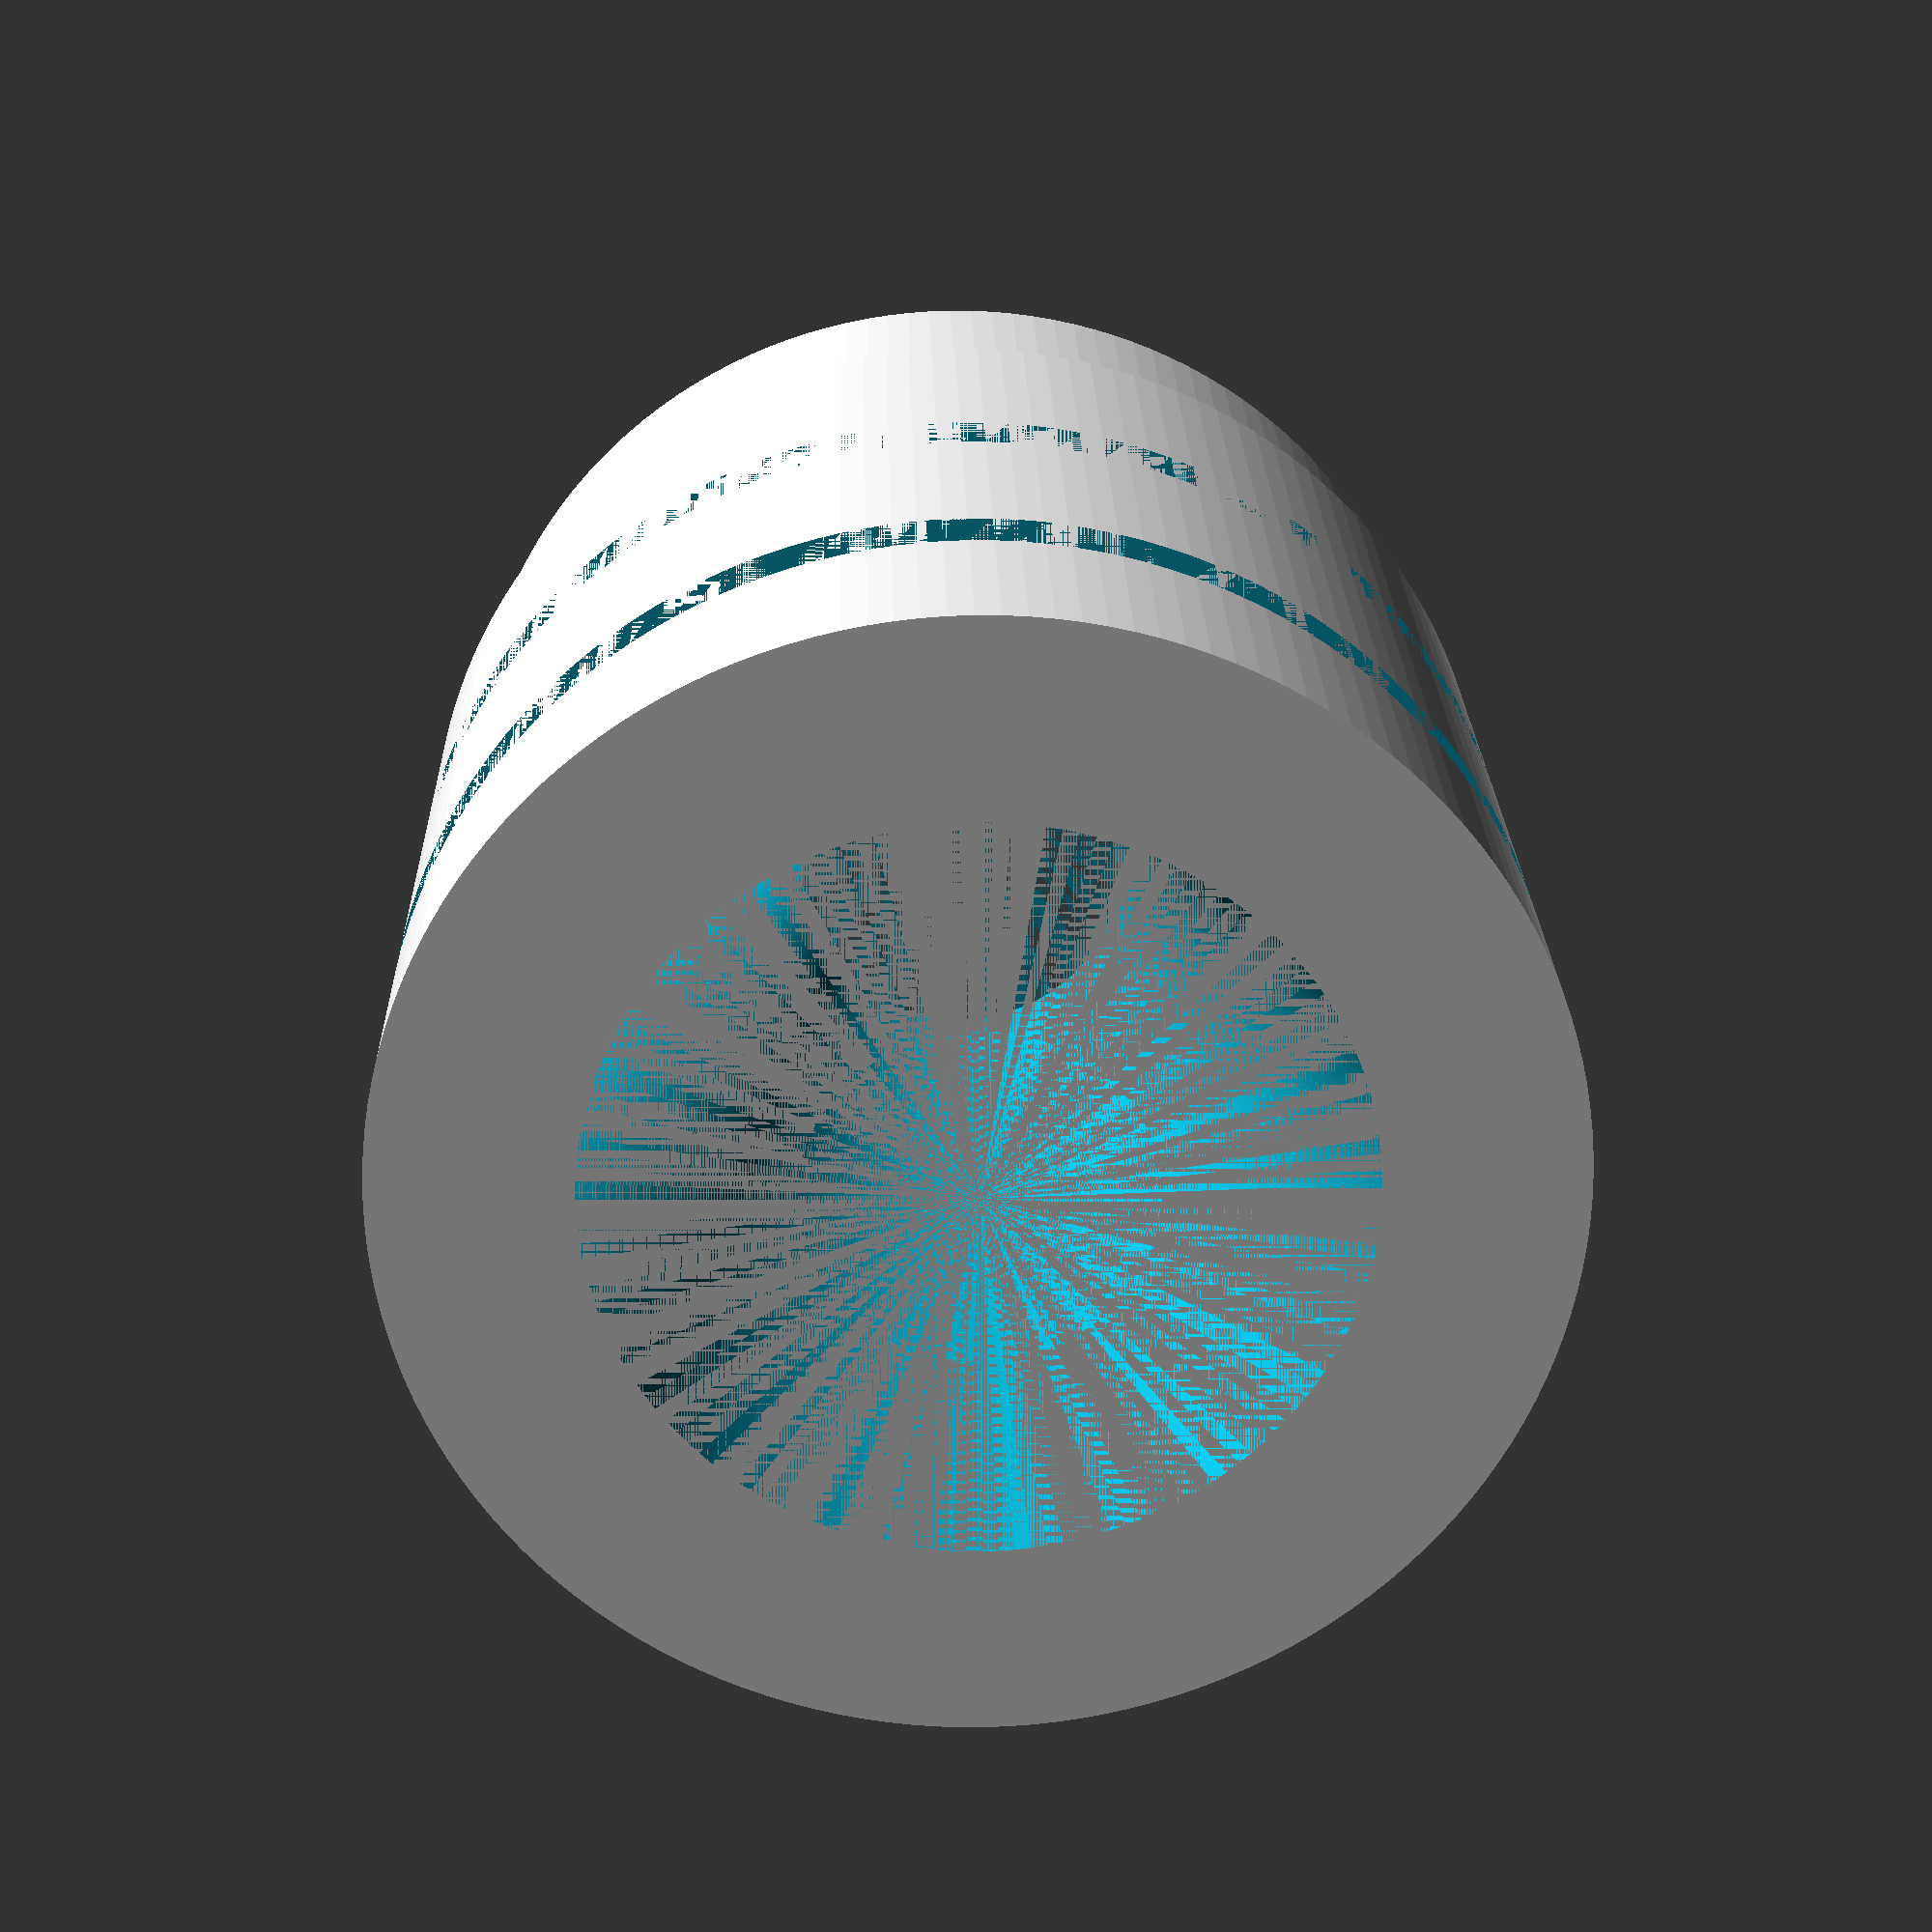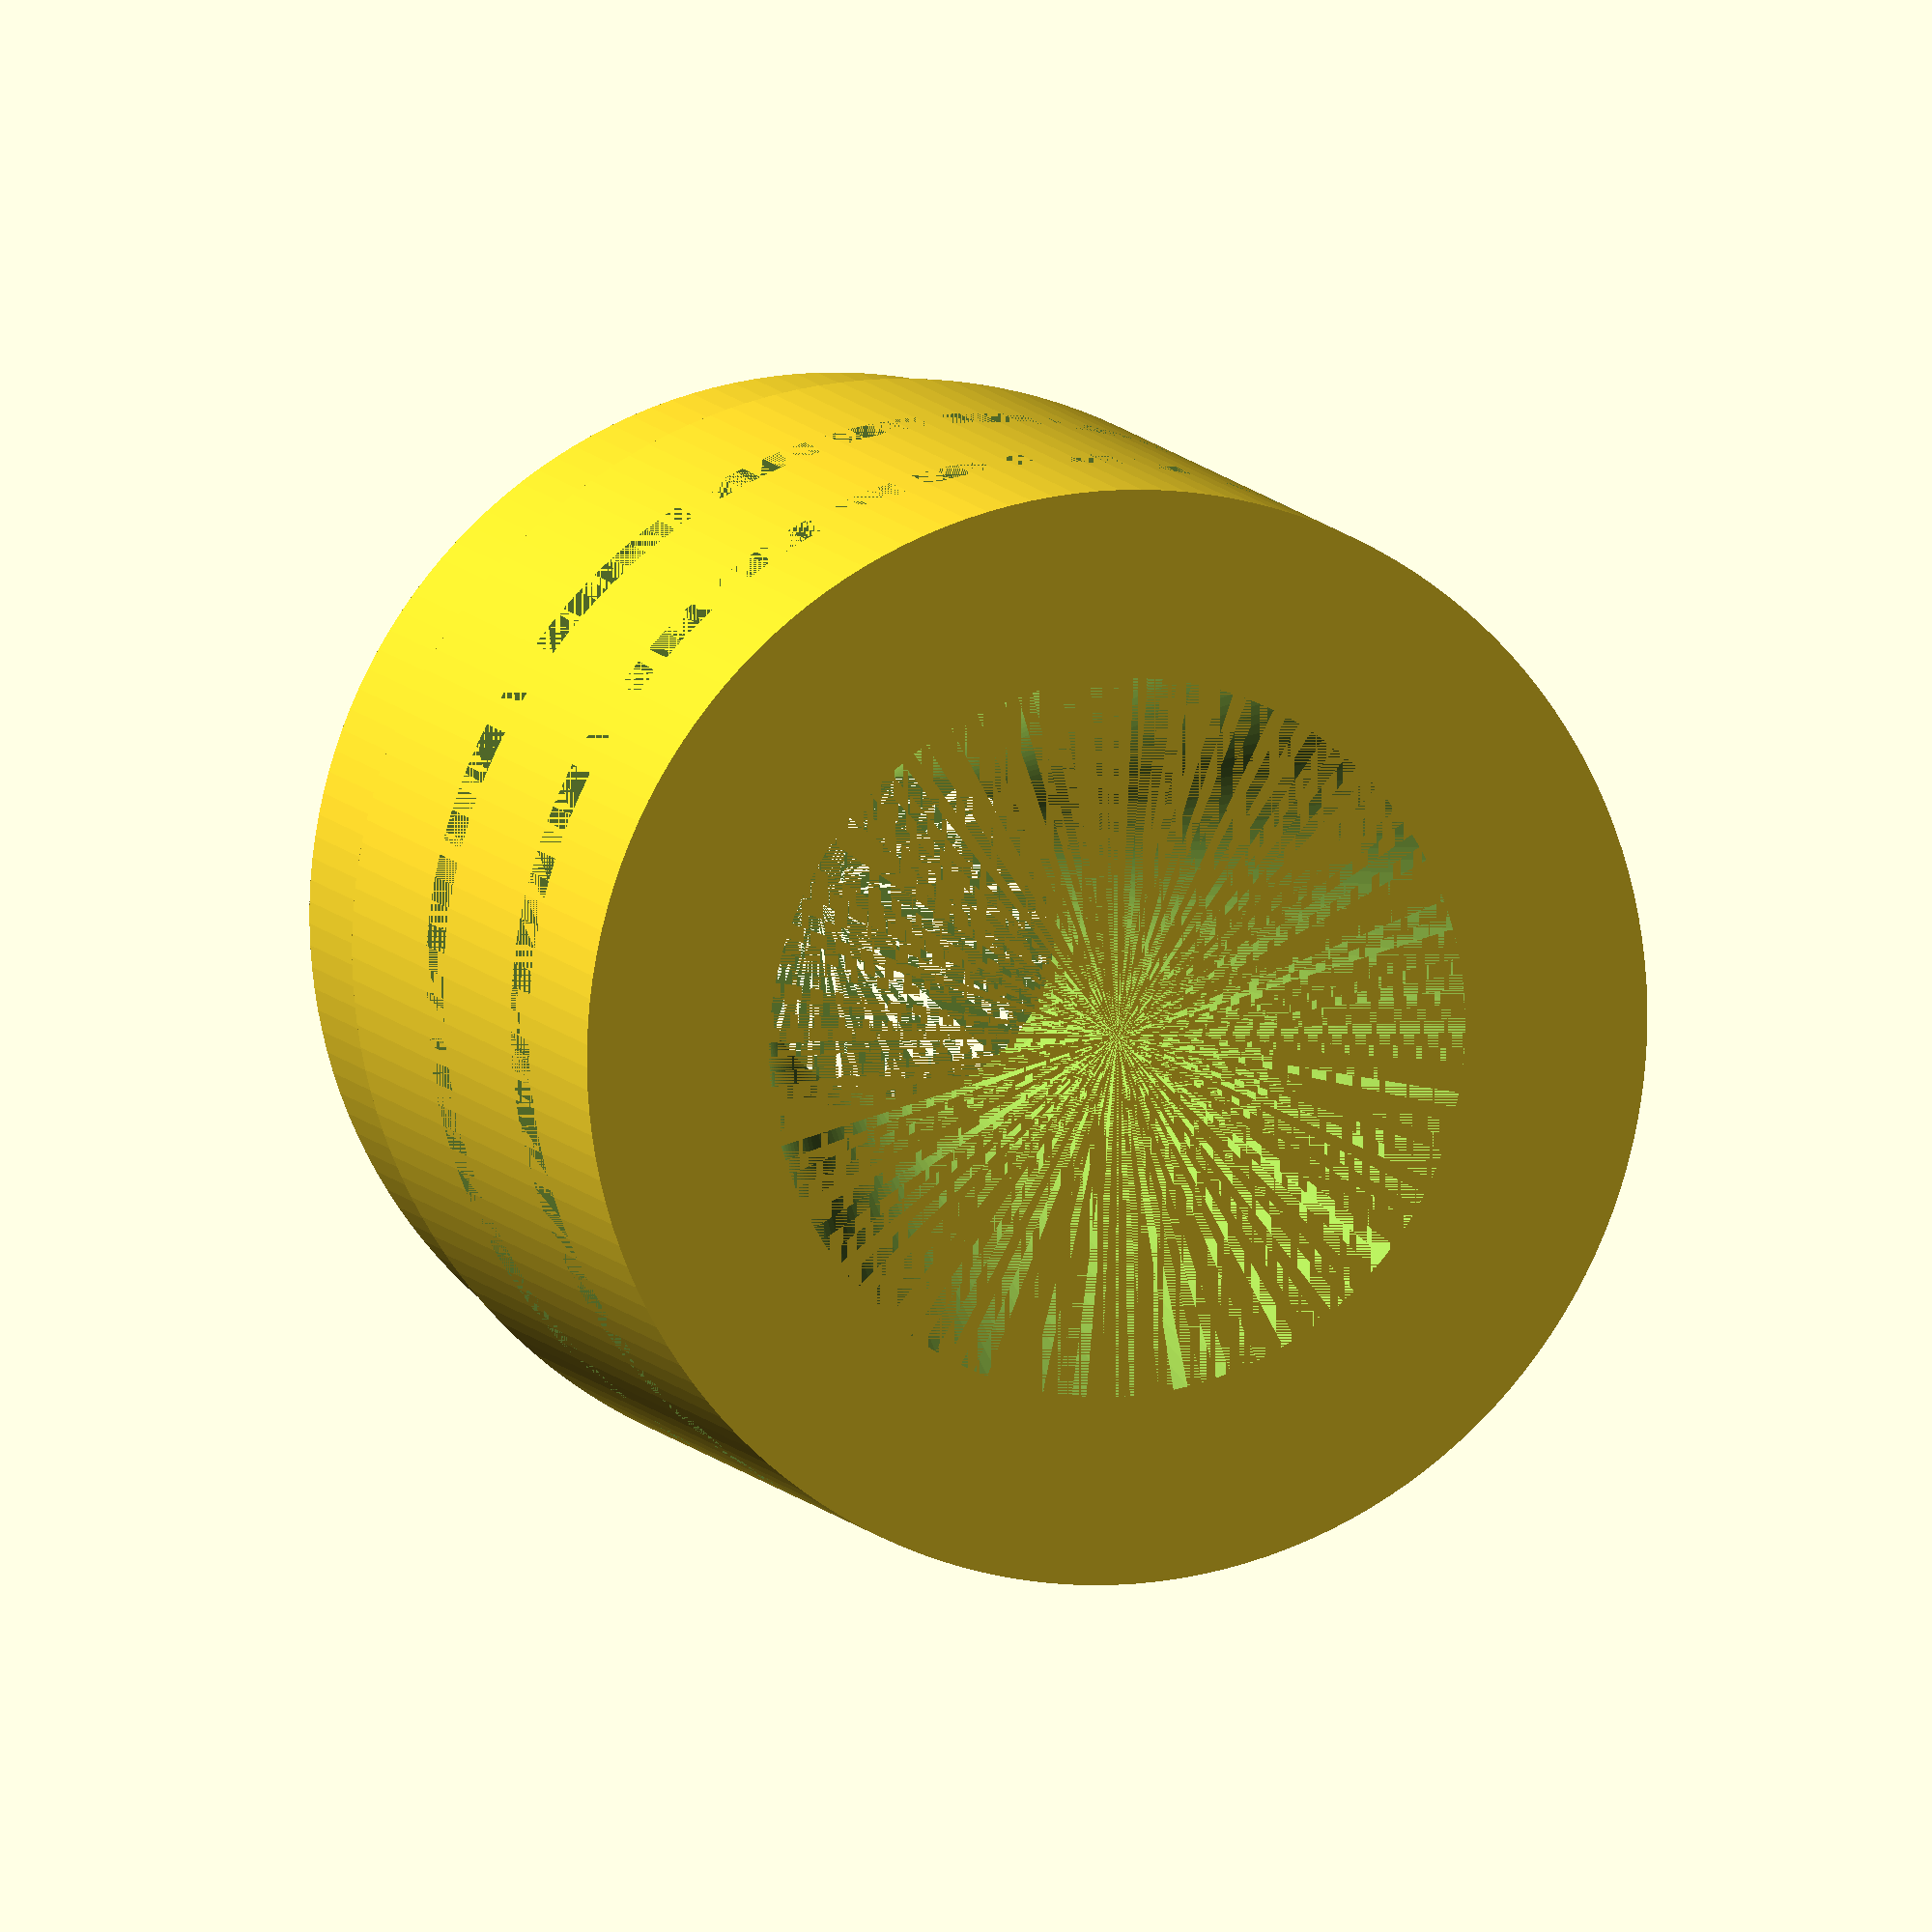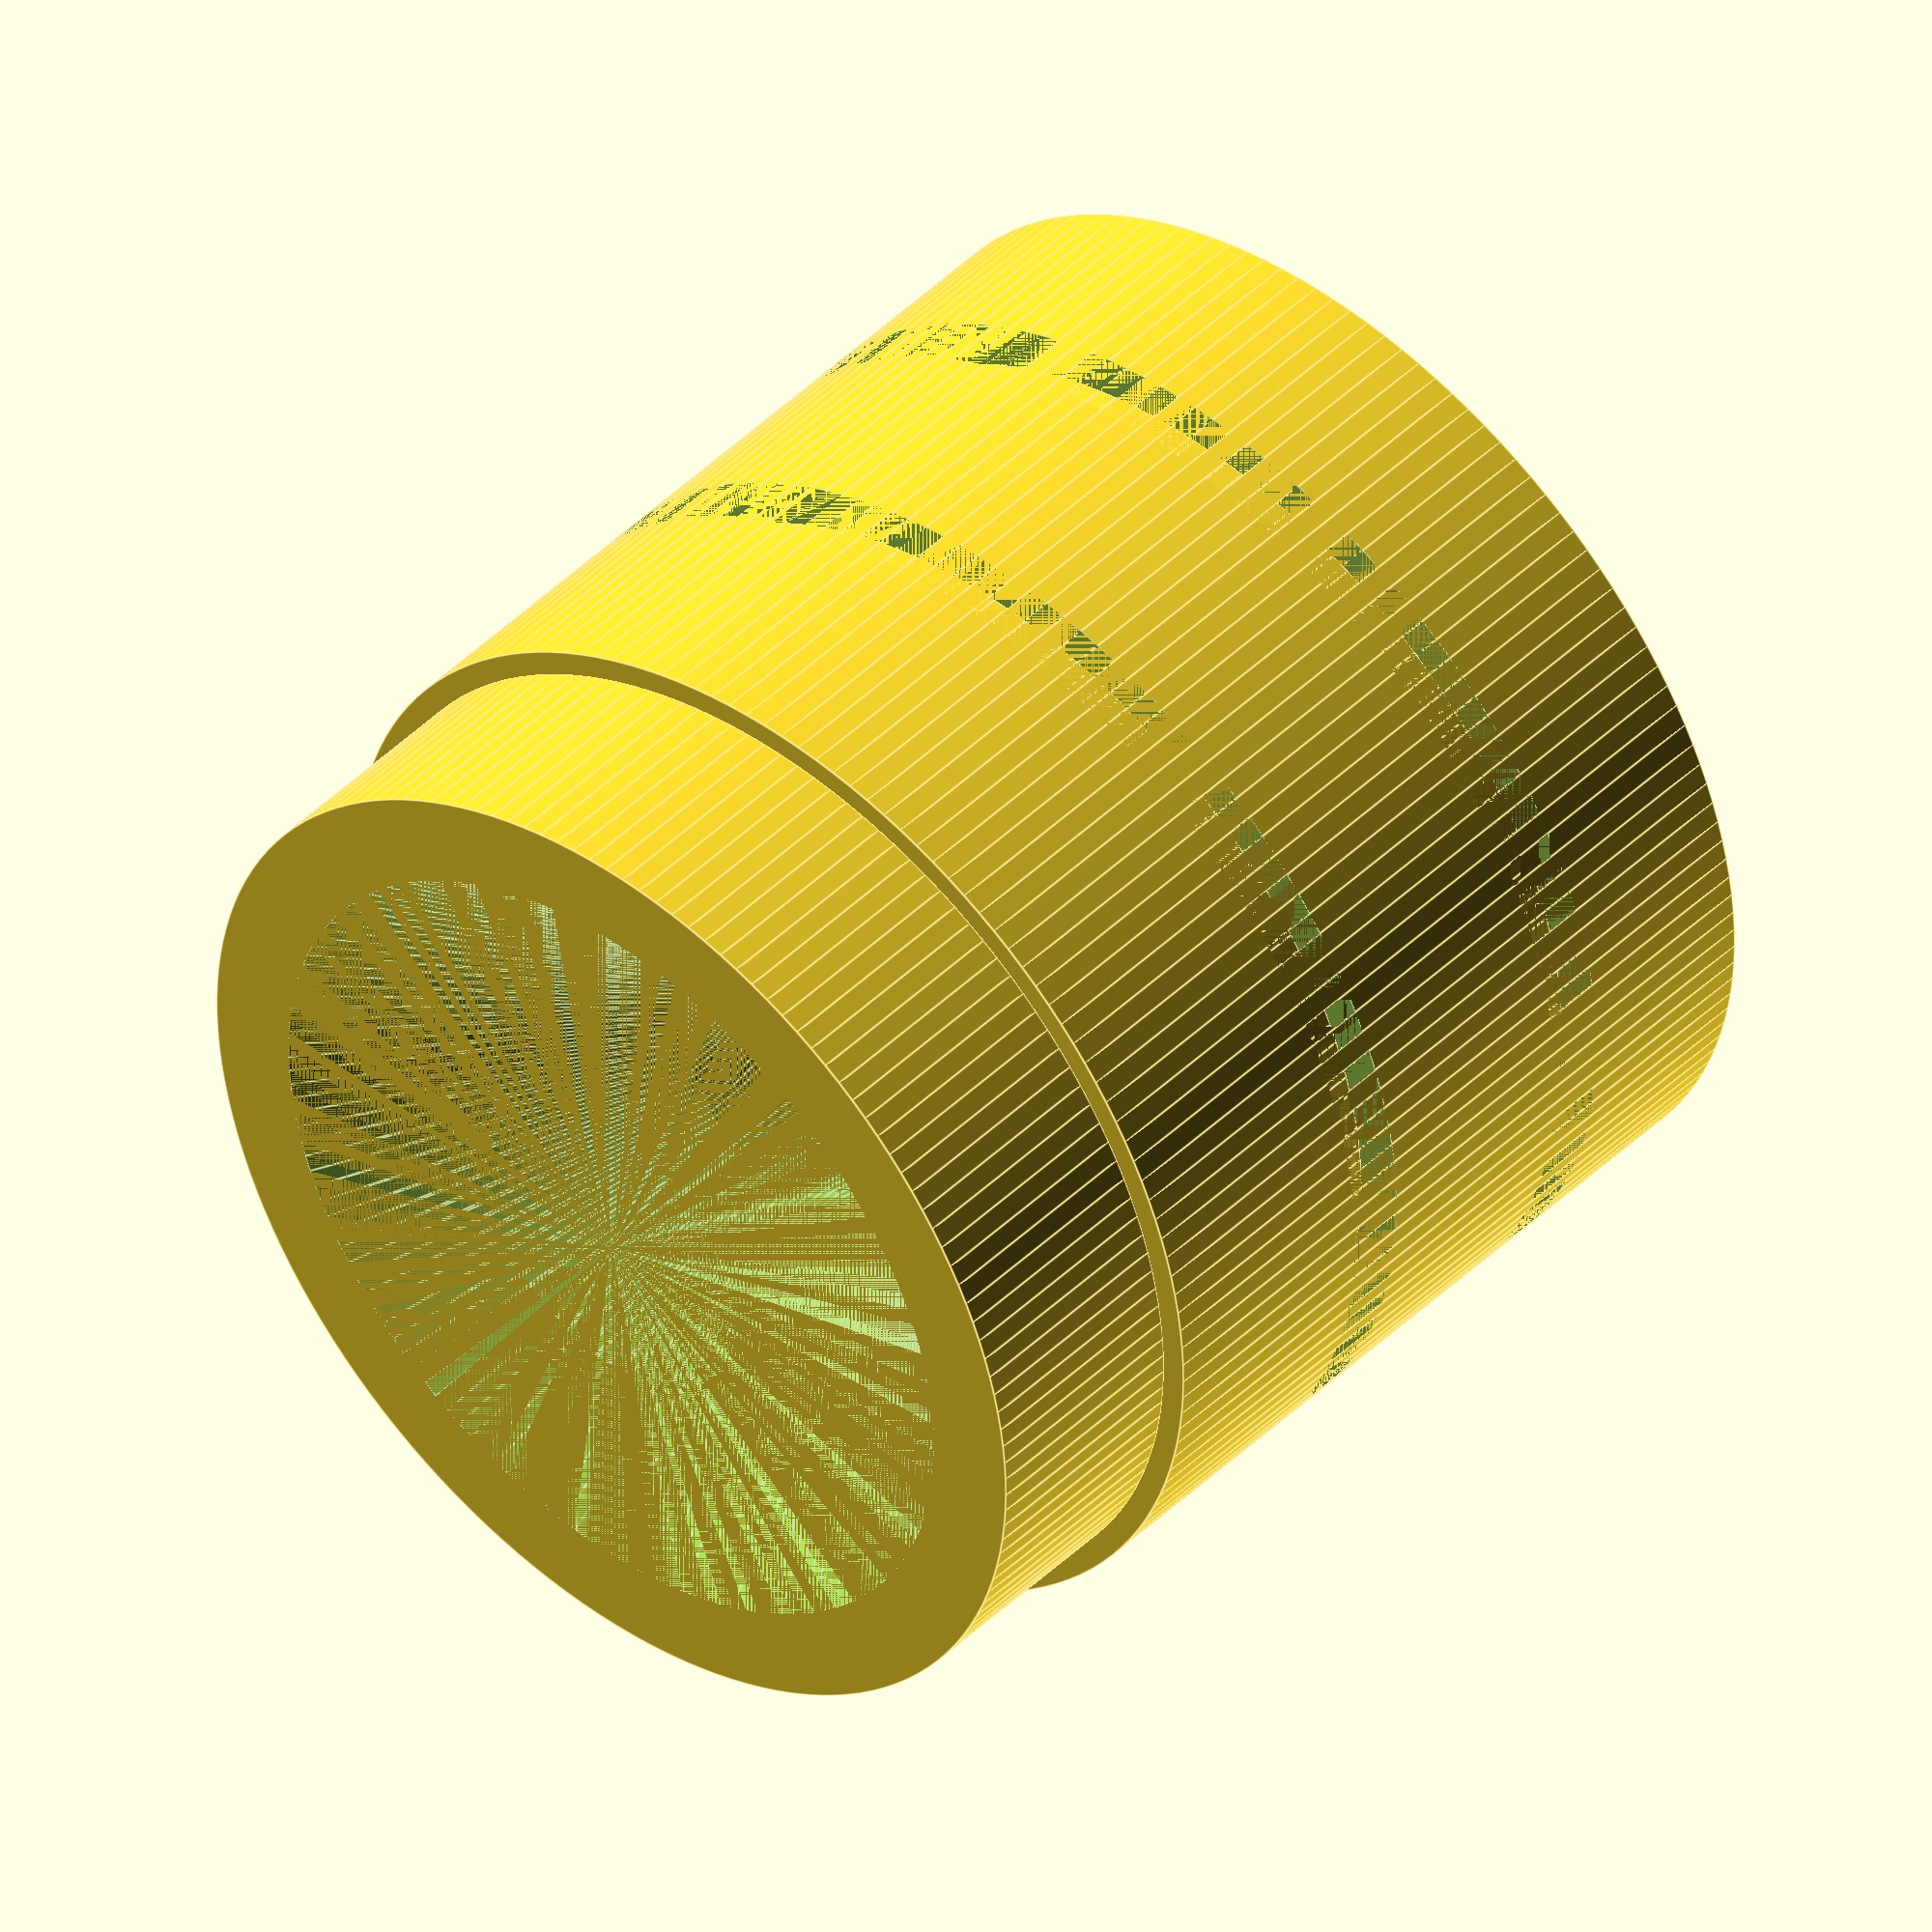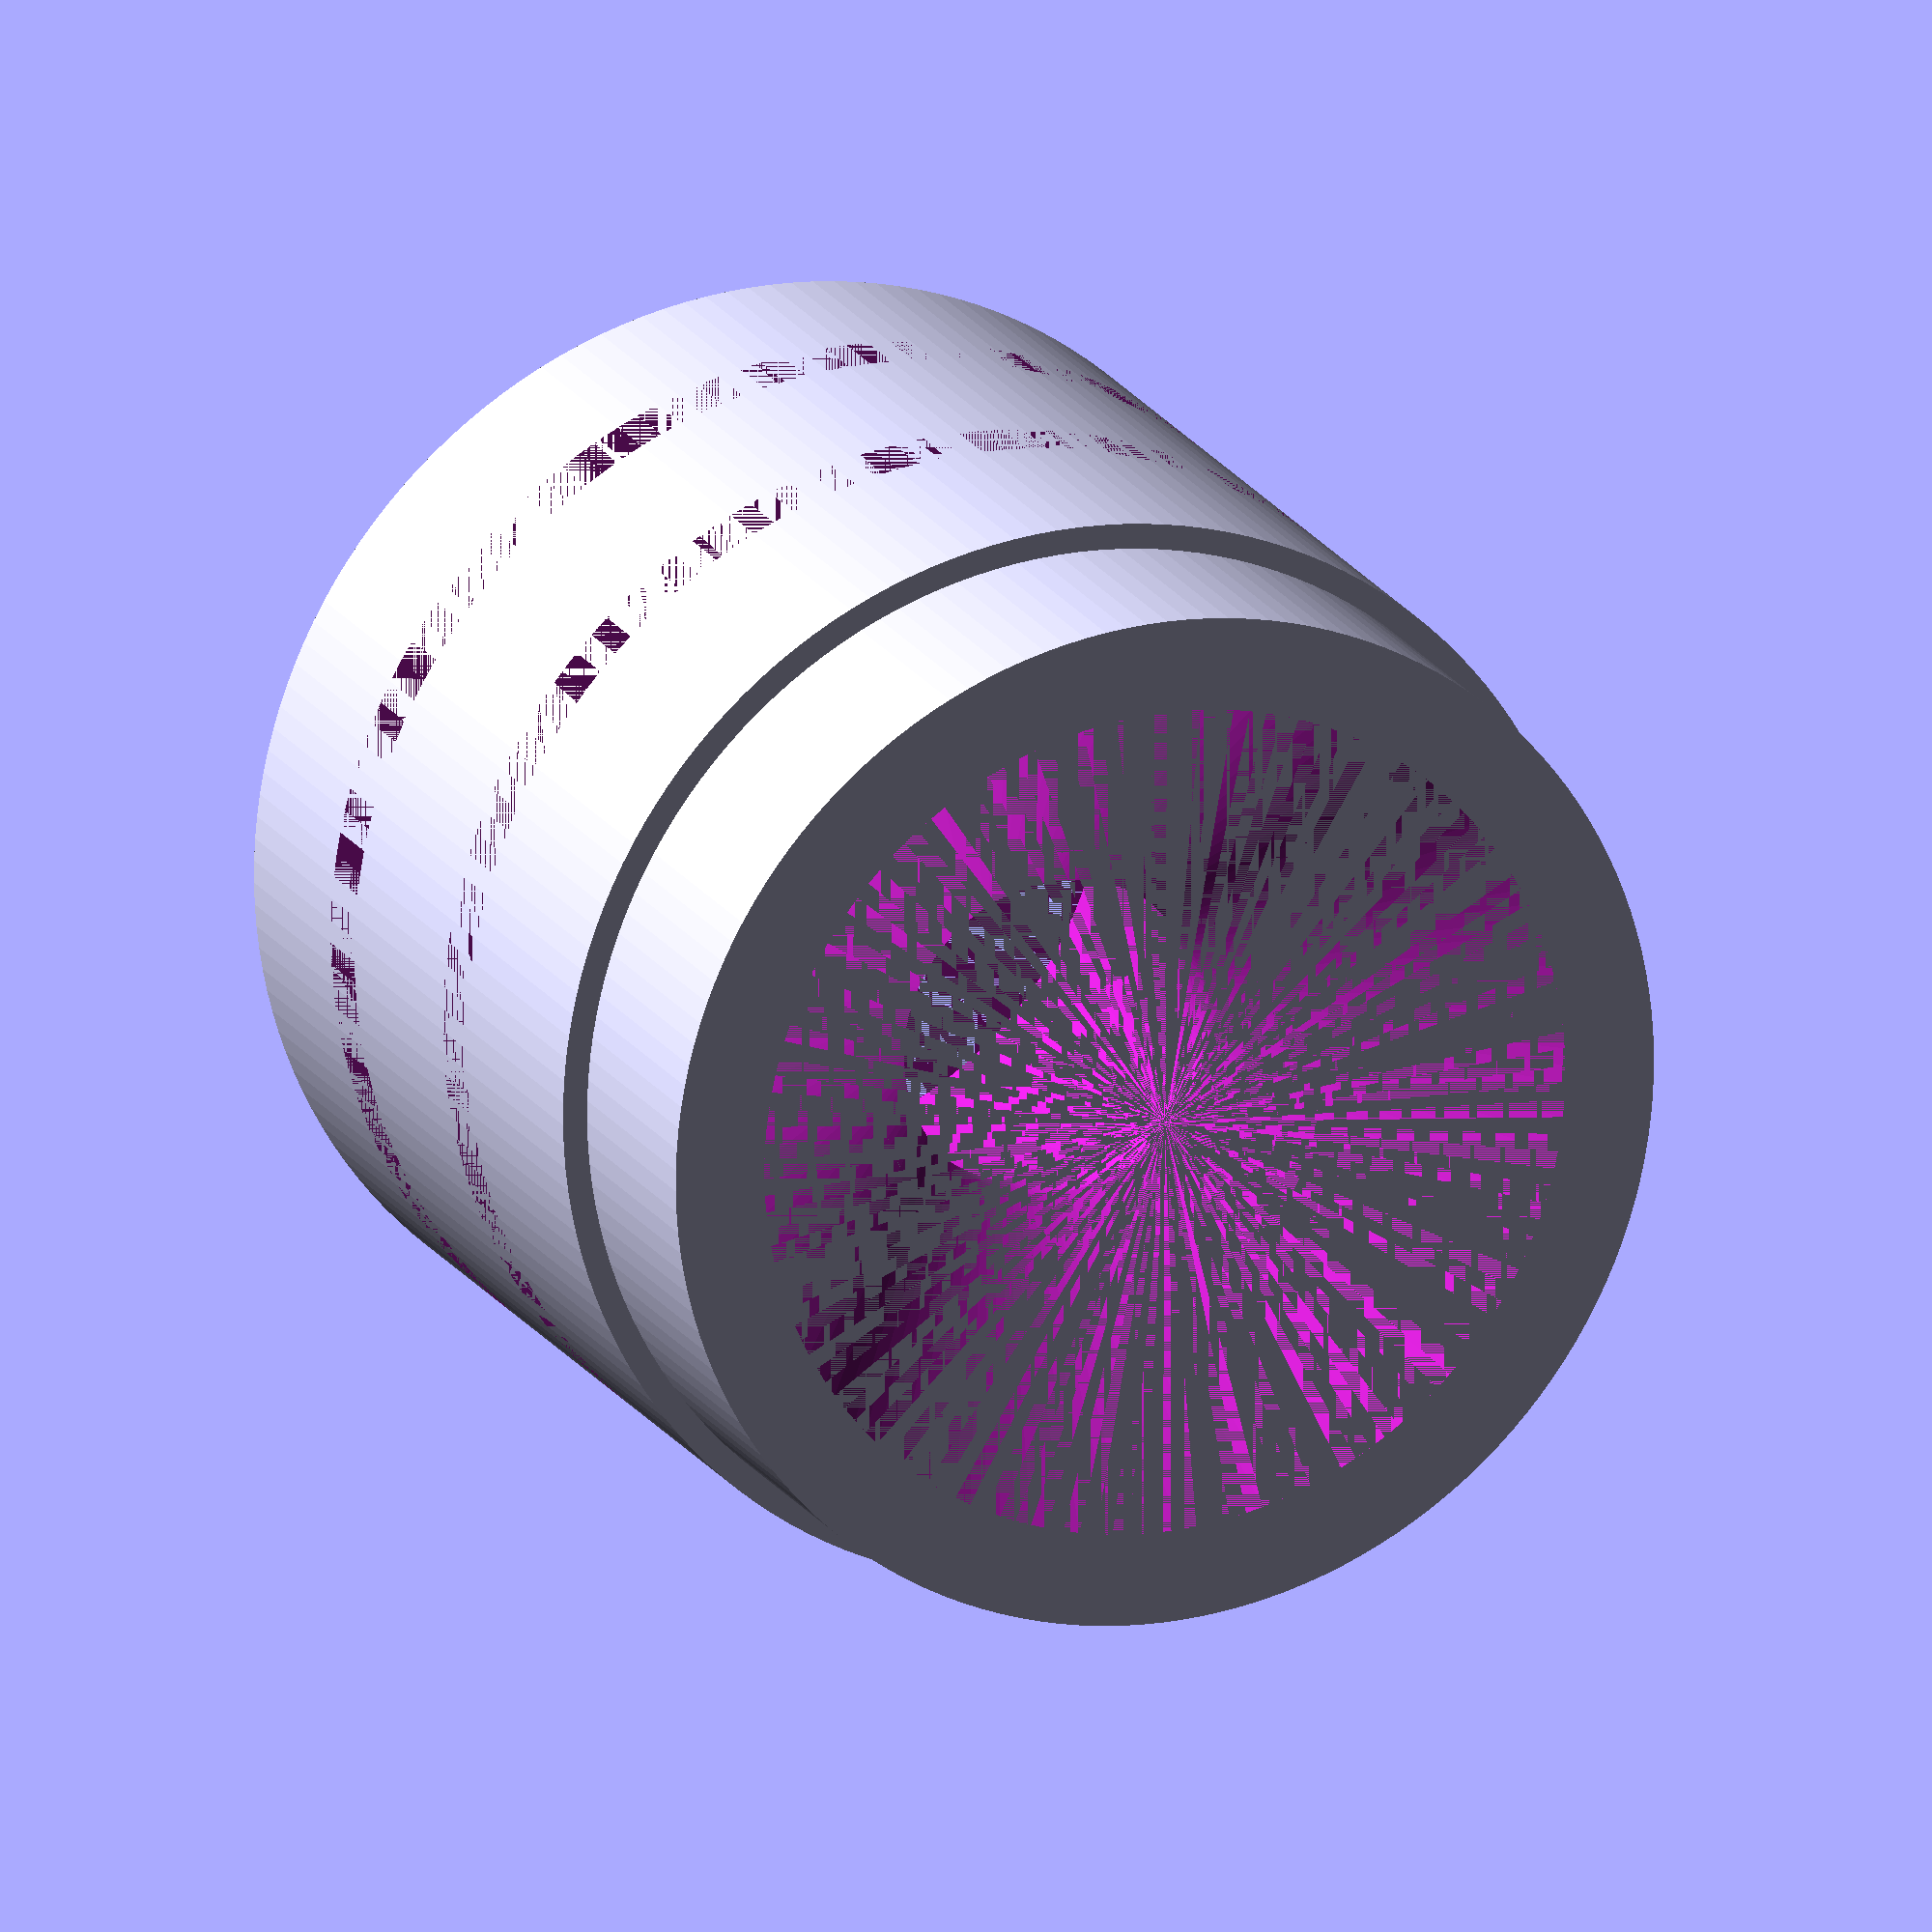
<openscad>
/*

Description: As it looks like Trucore hardware is no longer available, this is an attempt to model the truCore motors so that rocketers can get spare parts with help from a machinist
Author: Boris du Reau
motor type: 5 grains 76 mm
part: nozzle
*/
nozzle_length= 67.31;
nozzle_throat= 20.65;
nozzle_exit_diameter = 45.62;
nozzle_outside_diam = 69.49;
nozzle_exit_cone_height =46.48;
oring_depth=3;
oring_height=4;
nozzle_shoulder_diameter = 66.23;
nozzle_shoulder_length = 15;
nozzle_in_diameter = 54.23;
nozzle_in_height = 18.36;

$fn=150;
difference () {
    union() {
    cylinder(r=nozzle_outside_diam/2, h =nozzle_length-nozzle_shoulder_length);
    translate([0,0,nozzle_length-nozzle_shoulder_length]) cylinder(r= nozzle_shoulder_diameter/2, h=nozzle_shoulder_length);
    }

    //o-ring 
    translate ([0,0, (13) ]) difference () {
    cylinder(r= (nozzle_outside_diam/2) , h = oring_height);
    cylinder(r= (nozzle_outside_diam/2) - oring_depth, h = oring_height);
    }
    translate ([0,0, (32) ]) difference () {
    cylinder(r= (nozzle_outside_diam/2) , h = oring_height);
    cylinder(r= (nozzle_outside_diam/2) - oring_depth, h = oring_height);
    }
    //nozzle throat
    cylinder(r=nozzle_throat/2, h=nozzle_length);

    translate([0,0,nozzle_length-nozzle_in_height])cylinder(r1 = nozzle_throat/2, r2= nozzle_in_diameter/2, h = nozzle_in_height);
    cylinder(r1=nozzle_exit_diameter/2, r2 =nozzle_throat/2, h = nozzle_exit_cone_height);
}

</openscad>
<views>
elev=337.0 azim=356.9 roll=178.7 proj=p view=wireframe
elev=352.0 azim=89.7 roll=163.6 proj=o view=wireframe
elev=315.4 azim=355.7 roll=41.5 proj=o view=edges
elev=161.7 azim=11.1 roll=201.8 proj=o view=wireframe
</views>
